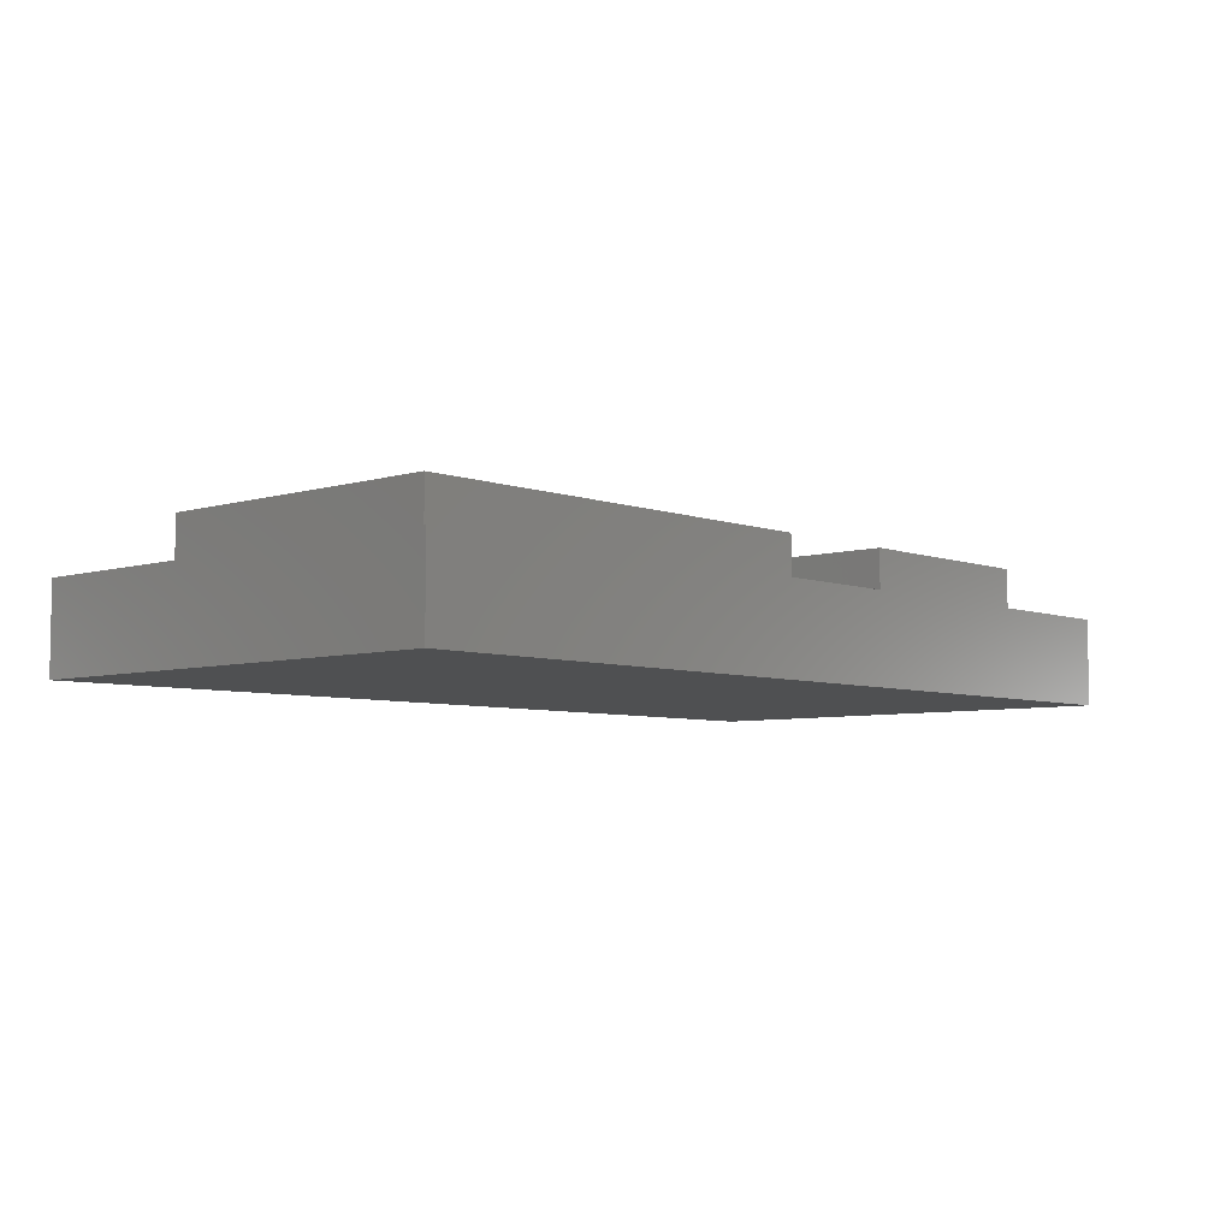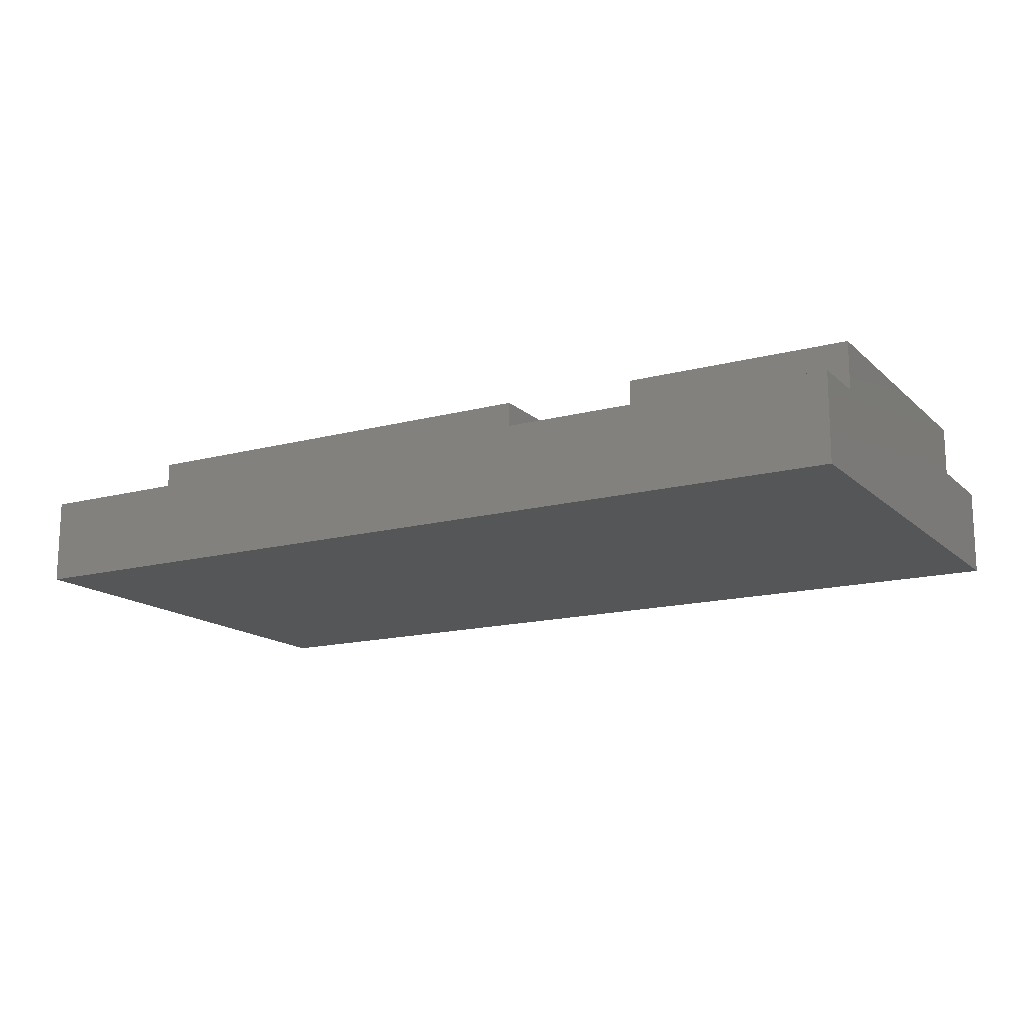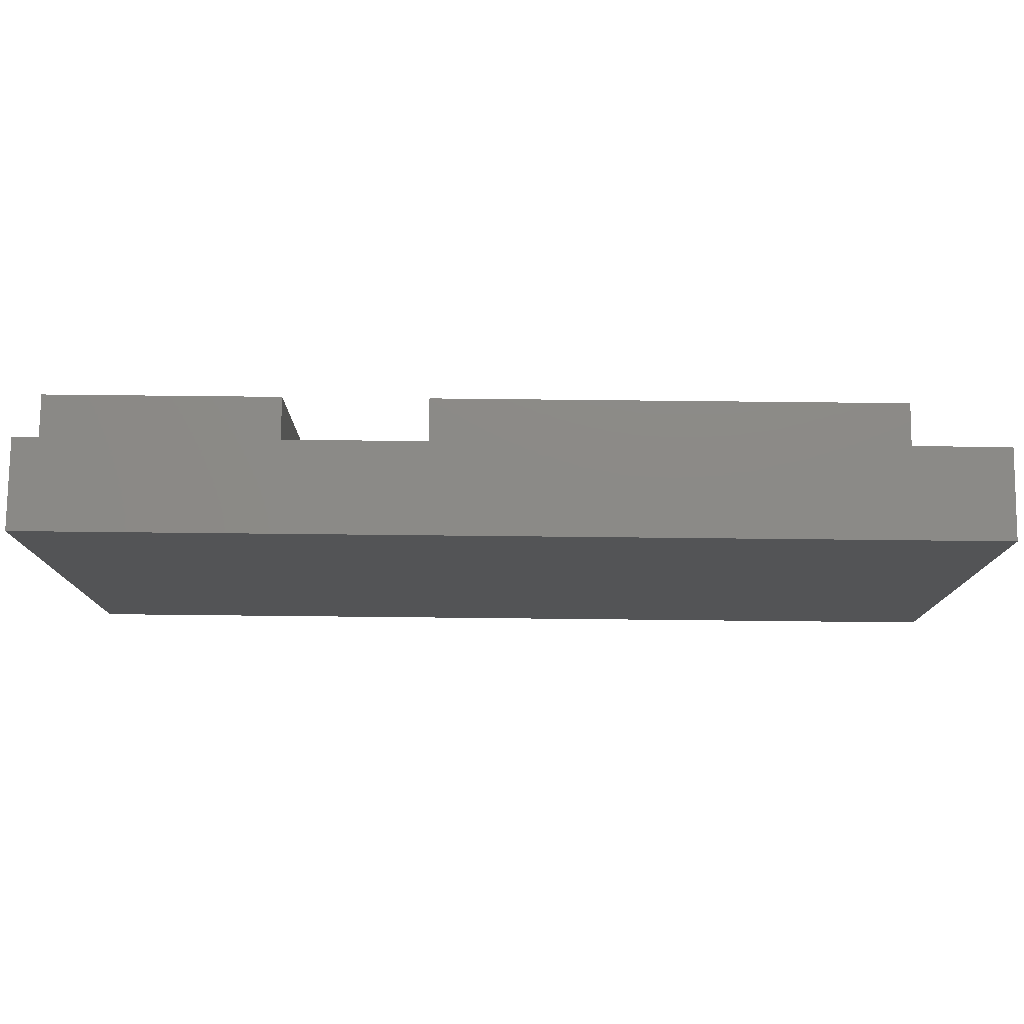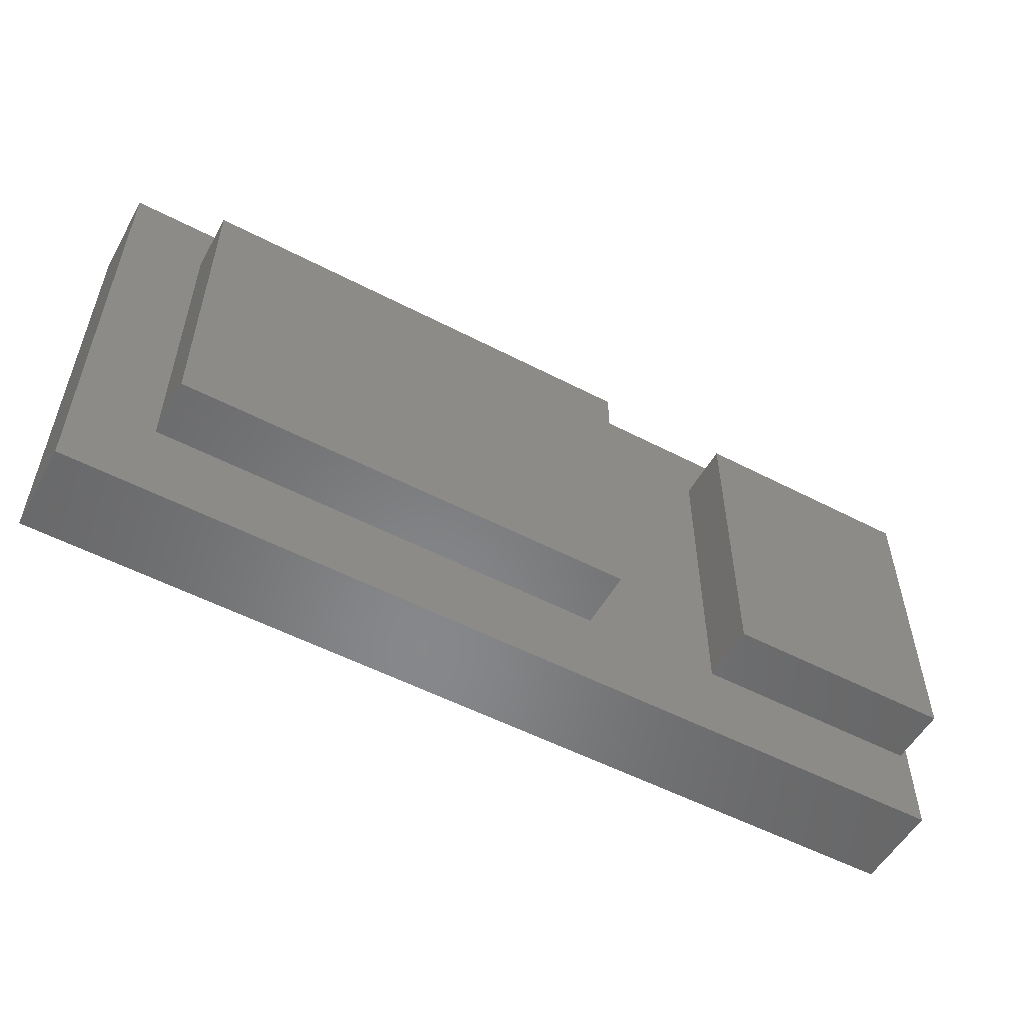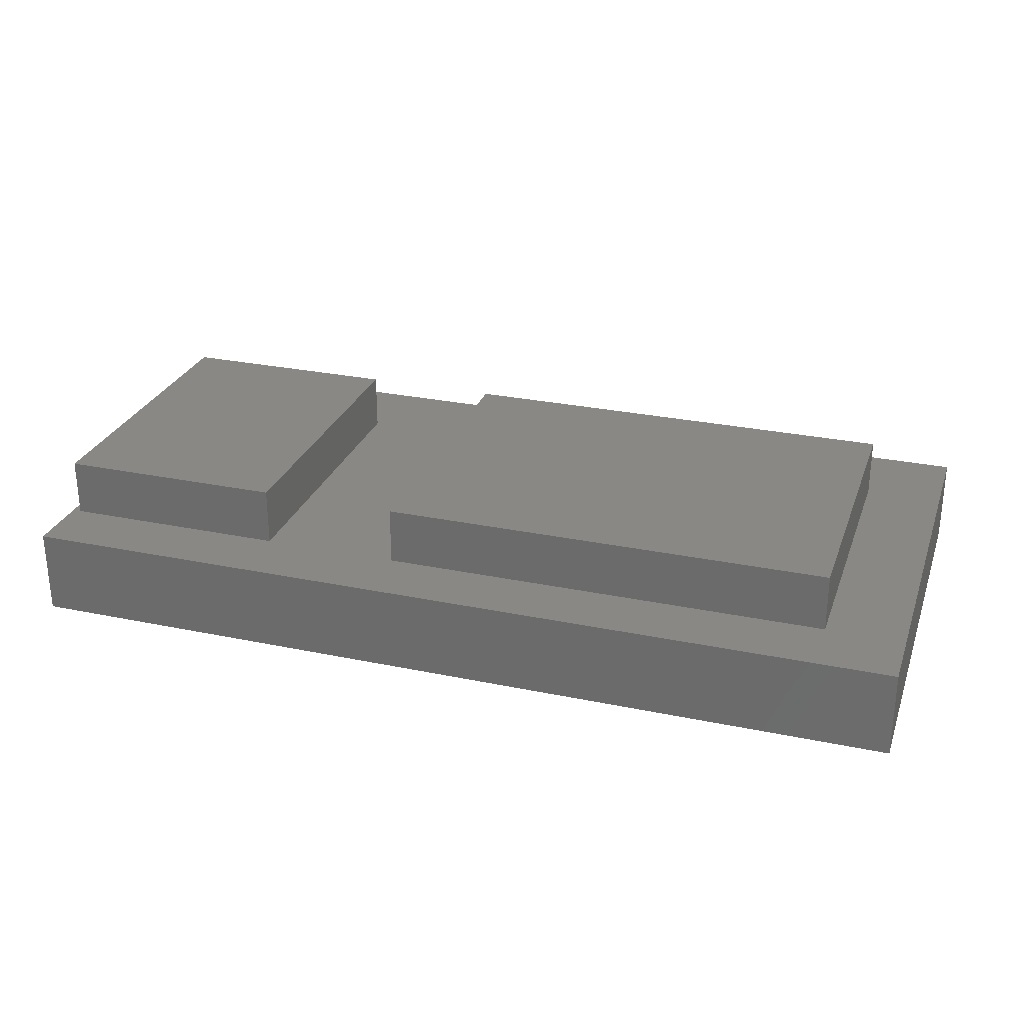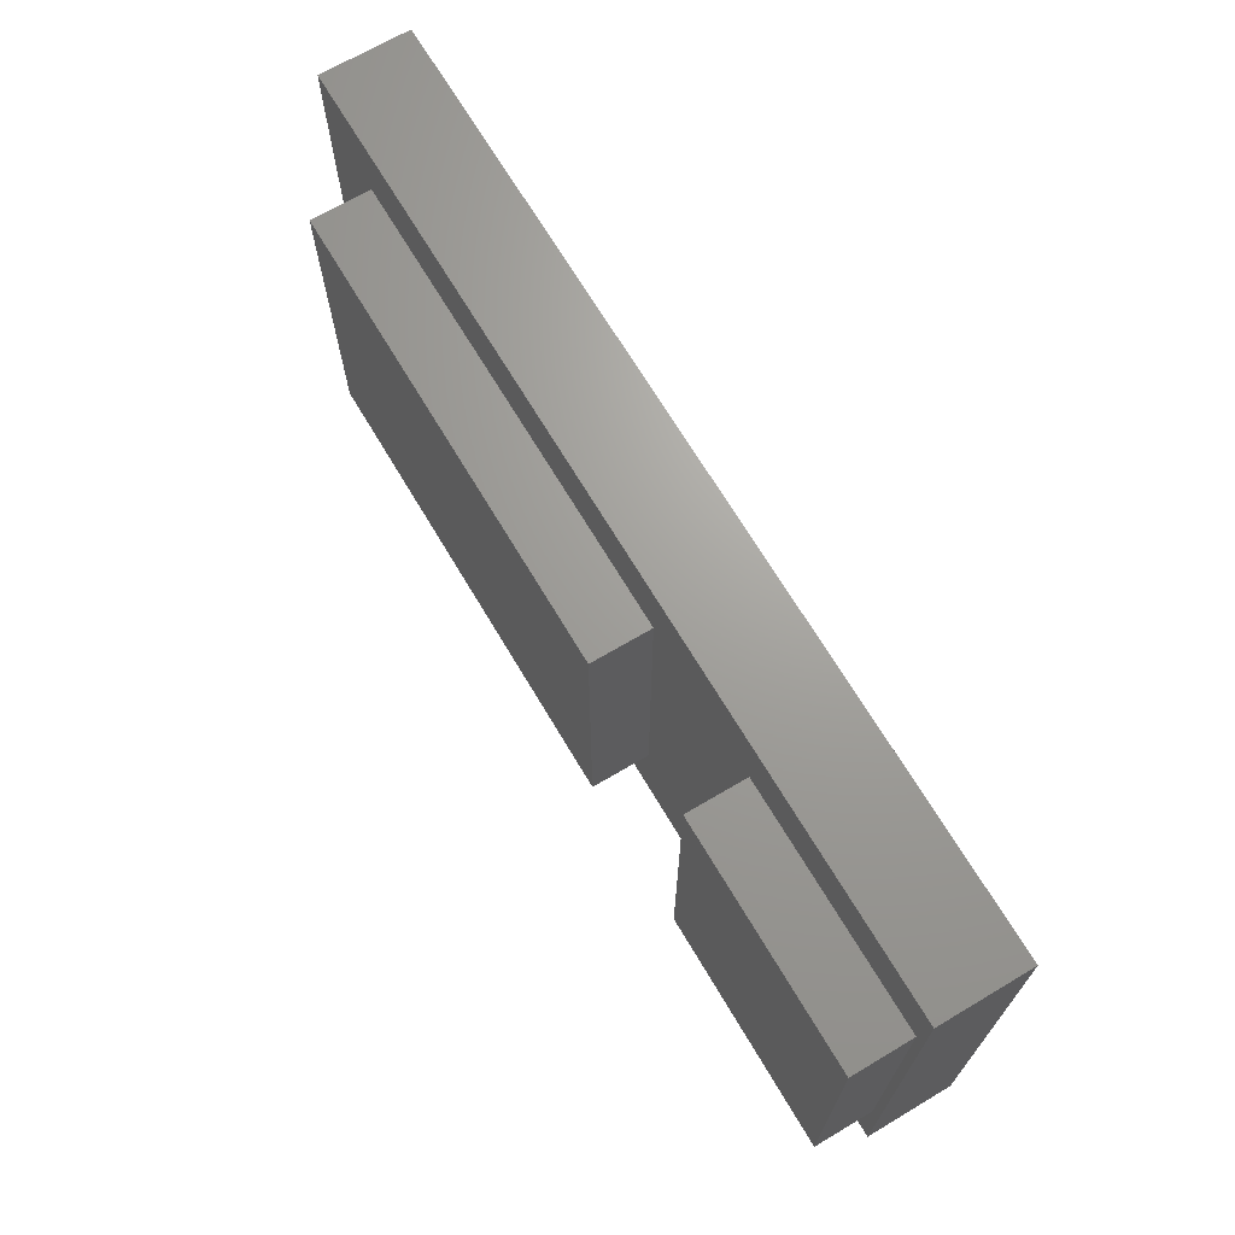
<metadata>
{"format":"stl","ext":"stl","renderer":"f3d","projection":"perspective","resolution":1024,"background":"white","views":[{"elev":-5.8,"azim":-47.7,"up":"+Z"},{"elev":-15.3,"azim":29.5,"up":"+Z"},{"elev":77.8,"azim":-179.4,"up":"+Y"},{"elev":-54.2,"azim":-28.9,"up":"+Y"},{"elev":27.7,"azim":-162.3,"up":"+Z"},{"elev":68.5,"azim":59.3,"up":"+Y"}]}
</metadata>
<code>
# stl→obj: 24 verts, 36 faces
v -19 9.75 0
v -19 9.75 3.644
v -19 -9.75 0
v -19 -9.75 3.644
v 19 9.75 0
v 19 9.75 3.644
v 19 -9.75 0
v 19 -9.75 3.644
v -15.71 7.058 3.644
v -15.71 7.058 6.074
v -15.71 -6.067 3.644
v -15.71 -6.067 6.074
v 3.294 7.058 3.644
v 3.294 7.058 6.074
v 3.294 -6.067 3.644
v 3.294 -6.067 6.074
v 9.122 7.058 3.644
v 9.122 7.058 6.074
v 9.122 -6.067 3.644
v 9.122 -6.067 6.074
v 18.65 7.058 3.644
v 18.65 7.058 6.074
v 18.65 -6.067 3.644
v 18.65 -6.067 6.074
f 1 2 3
f 3 2 4
f 2 1 5
f 6 2 5
f 1 3 5
f 5 3 7
f 3 4 7
f 7 4 8
f 4 2 6
f 8 4 6
f 6 5 7
f 8 6 7
f 9 10 11
f 11 10 12
f 10 9 13
f 14 10 13
f 9 11 13
f 13 11 15
f 11 12 15
f 15 12 16
f 12 10 14
f 16 12 14
f 14 13 15
f 16 14 15
f 17 18 19
f 19 18 20
f 18 17 21
f 22 18 21
f 17 19 21
f 21 19 23
f 19 20 23
f 23 20 24
f 20 18 22
f 24 20 22
f 22 21 23
f 24 22 23

</code>
